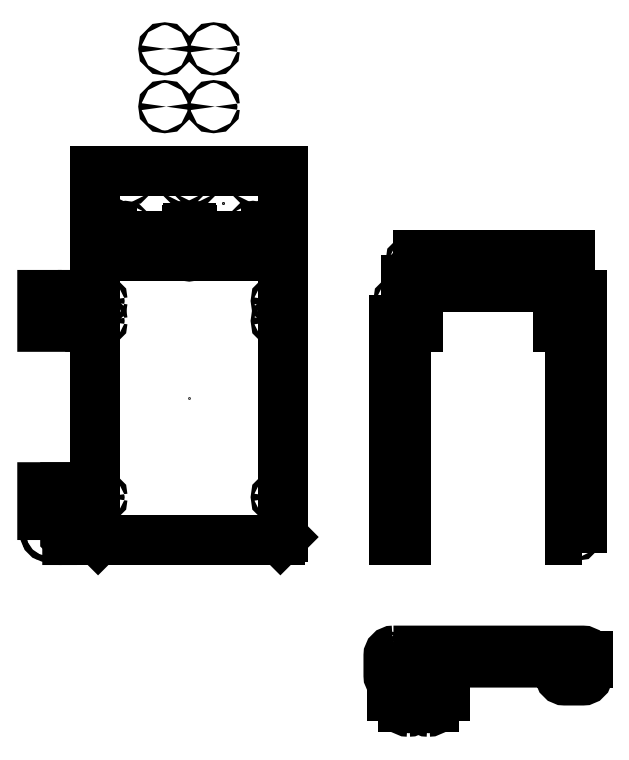
<metadata>
{"format":"dxf","ext":"dxf","renderer":"ezdxf+matplotlib","layout":"modelspace","background":"white","min_lineweight":24,"dpi":150}
</metadata>
<code>
0
SECTION
2
ENTITIES
0
POINT
8
0
10
10
20
-260
30
0
0
POINT
8
0
10
10
20
-260
30
0
0
POINT
8
0
10
-85.5
20
-304.6
30
0
0
POINT
8
0
10
-91
20
-299
30
0
0
POINT
8
0
10
-80
20
-299
30
0
0
POINT
8
0
10
-80
20
-310
30
0
0
POINT
8
0
10
-54.5
20
-304.6
30
0
0
POINT
8
0
10
-49
20
-299
30
0
0
POINT
8
0
10
-60
20
-310
30
0
0
POINT
8
0
10
-60
20
-299
30
0
0
POINT
8
0
10
-88.5
20
-30
30
0
0
POINT
8
0
10
88.5
20
-30
30
0
0
POINT
8
0
10
-300
20
0
30
0
0
POINT
8
0
10
-266.5
20
195.3
30
0
0
POINT
8
0
10
-266.5
20
195.3
30
0
0
POINT
8
0
10
-300
20
167
30
0
0
POINT
8
0
10
-300
20
167
30
0
0
POINT
8
0
10
-220
20
167
30
0
0
POINT
8
0
10
-220
20
167
30
0
0
POINT
8
0
10
-380
20
167
30
0
0
POINT
8
0
10
-380
20
167
30
0
0
CIRCLE
8
0
10
10
20
-260
30
0
40
1.5
210
0
220
0
230
1
0
CIRCLE
8
0
10
50
20
-260
30
0
40
1.5
210
0
220
0
230
1
0
CIRCLE
8
0
10
70
20
-260
30
0
40
1.5
210
0
220
0
230
1
0
CIRCLE
8
0
10
-70
20
-260
30
0
40
1.5
210
0
220
0
230
1
0
CIRCLE
8
0
10
-50
20
-260
30
0
40
1.5
210
0
220
0
230
1
0
LWPOLYLINE
8
0
90
16
70
1
43
0
10
-95
20
-254
10
95
20
-254
42
-0.4142
10
100
20
-259
10
100
20
-279
42
-0.4142
10
95
20
-284
10
77
20
-284
42
-0.4142
10
72
20
-279
10
72
20
-271
42
0.4142
10
67
20
-266
10
-67
20
-266
42
0.4142
10
-72
20
-271
10
-72
20
-279
42
-0.4142
10
-77
20
-284
10
-95
20
-284
42
-0.4142
10
-100
20
-279
10
-100
20
-259
42
-0.4142
0
LINE
8
0
10
100
20
-259
30
0
11
100
21
-266
31
0
0
CIRCLE
8
0
10
-81
20
-262
30
0
40
1.6
210
0
220
0
230
1
0
CIRCLE
8
0
10
-96
20
-262
30
0
40
1.6
210
0
220
0
230
1
0
CIRCLE
8
0
10
-96
20
-272
30
0
40
1.6
210
0
220
0
230
1
0
CIRCLE
8
0
10
-88.5
20
-267
30
0
40
1.5
210
0
220
0
230
1
0
CIRCLE
8
0
10
-77.5
20
-267
30
0
40
1.5
210
0
220
0
230
1
0
CIRCLE
8
0
10
-77.5
20
-278
30
0
40
1.5
210
0
220
0
230
1
0
CIRCLE
8
0
10
77.5
20
-278
30
0
40
1.5
210
0
220
0
230
1
0
CIRCLE
8
0
10
96
20
-272
30
0
40
1.6
210
0
220
0
230
1
0
CIRCLE
8
0
10
81
20
-262
30
0
40
1.6
210
0
220
0
230
1
0
CIRCLE
8
0
10
77.5
20
-267
30
0
40
1.5
210
0
220
0
230
1
0
CIRCLE
8
0
10
88.5
20
-267
30
0
40
1.5
210
0
220
0
230
1
0
CIRCLE
8
0
10
96
20
-262
30
0
40
1.6
210
0
220
0
230
1
0
CIRCLE
8
0
10
30
20
-260
30
0
40
1.5
210
0
220
0
230
1
0
CIRCLE
8
0
10
-30
20
-260
30
0
40
1.5
210
0
220
0
230
1
0
CIRCLE
8
0
10
-10
20
-260
30
0
40
1.5
210
0
220
0
230
1
0
CIRCLE
8
0
10
-91
20
-299
30
0
40
1.6
210
0
220
0
230
1
0
CIRCLE
8
0
10
-80
20
-299
30
0
40
1.6
210
0
220
0
230
1
0
CIRCLE
8
0
10
-80
20
-310
30
0
40
1.6
210
0
220
0
230
1
0
LINE
8
0
10
-96.5
20
-299.1
30
0
11
-96.5
21
-298.9
31
0
0
LINE
8
0
10
-91
20
-293.4
30
0
11
-85.5
21
-293.4
31
0
0
LINE
8
0
10
-74.5
20
-304.6
30
0
11
-74.5
21
-298.9
31
0
0
LINE
8
0
10
-80
20
-293.4
30
0
11
-85.5
21
-293.4
31
0
0
LINE
8
0
10
-74.5
20
-304.6
30
0
11
-74.5
21
-309.9
31
0
0
LINE
8
0
10
-85.5
20
-309.9
30
0
11
-85.5
21
-310.1
31
0
0
ARC
8
0
10
-91
20
-298.9
30
0
40
5.5
210
0
220
0
230
1
50
90
51
180
0
ARC
8
0
10
-80
20
-298.9
30
0
40
5.5
210
0
220
0
230
1
50
0
51
90
0
ARC
8
0
10
-80
20
-309.9
30
0
40
5.5
210
0
220
0
230
1
50
-90
51
0
0
ARC
8
0
10
-80
20
-309.9
30
0
40
5.5
210
0
220
0
230
1
50
180
51
270
0
ARC
8
0
10
-91
20
-299.1
30
0
40
5.5
210
0
220
0
230
1
50
180
51
270
0
ARC
8
0
10
-91
20
-310.1
30
0
40
5.5
210
0
220
-0
230
1
50
0
51
90
0
ARC
8
0
10
-60
20
-309.9
30
0
40
5.5
210
0
220
0
230
1
50
-90
51
0
0
LINE
8
0
10
-60
20
-293.4
30
0
11
-54.5
21
-293.4
31
0
0
LINE
8
0
10
-43.5
20
-299.1
30
0
11
-43.5
21
-298.9
31
0
0
ARC
8
0
10
-49
20
-298.9
30
0
40
5.5
210
0
220
0
230
1
50
0
51
90
0
LINE
8
0
10
-54.5
20
-309.9
30
0
11
-54.5
21
-310.1
31
0
0
CIRCLE
8
0
10
-49
20
-299
30
0
40
1.6
210
0
220
0
230
1
0
ARC
8
0
10
-60
20
-309.9
30
0
40
5.5
210
0
220
0
230
1
50
180
51
270
0
LINE
8
0
10
-65.5
20
-304.6
30
0
11
-65.5
21
-298.9
31
0
0
ARC
8
0
10
-49
20
-299.1
30
0
40
5.5
210
0
220
0
230
1
50
-90
51
0
0
ARC
8
0
10
-60
20
-298.9
30
0
40
5.5
210
0
220
-0
230
1
50
90
51
180
0
ARC
8
0
10
-49
20
-310.1
30
0
40
5.5
210
0
220
0
230
1
50
90
51
180
0
CIRCLE
8
0
10
-60
20
-310
30
0
40
1.6
210
0
220
0
230
1
0
CIRCLE
8
0
10
-60
20
-299
30
0
40
1.6
210
0
220
0
230
1
0
LINE
8
0
10
-49
20
-293.4
30
0
11
-54.5
21
-293.4
31
0
0
LINE
8
0
10
-65.5
20
-304.6
30
0
11
-65.5
21
-309.9
31
0
0
CIRCLE
8
0
10
-88.5
20
-20
30
0
40
1.5
210
0
220
0
230
1
0
CIRCLE
8
0
10
-88.5
20
-40
30
0
40
1.5
210
0
220
0
230
1
0
CIRCLE
8
0
10
-88.5
20
-4.023e-06
30
0
40
1.5
210
0
220
0
230
1
0
CIRCLE
8
0
10
-88.5
20
20
30
0
40
1.5
210
0
220
0
230
1
0
CIRCLE
8
0
10
-88.5
20
60
30
0
40
1.5
210
0
220
0
230
1
0
CIRCLE
8
0
10
-88.5
20
40
30
0
40
1.5
210
0
220
0
230
1
0
CIRCLE
8
0
10
-88.5
20
-120
30
0
40
1.5
210
0
220
0
230
1
0
CIRCLE
8
0
10
-88.5
20
-100
30
0
40
1.5
210
0
220
0
230
1
0
CIRCLE
8
0
10
-88.5
20
-60
30
0
40
1.5
210
0
220
0
230
1
0
CIRCLE
8
0
10
-88.5
20
-80
30
0
40
1.5
210
0
220
0
230
1
0
LWPOLYLINE
8
0
90
8
70
1
43
0
10
-94.5
20
103
10
-82.5
20
103
10
-70.5
20
103
10
-70.5
20
71.07
10
-82.5
20
71.07
10
-82.5
20
103
10
-82.5
20
-143
10
-94.5
20
-143
0
CIRCLE
8
0
10
-88.5
20
-137
30
0
40
1.5
210
0
220
0
230
1
0
LINE
8
0
10
-94.5
20
-131
30
0
11
-82.5
21
-131
31
0
0
LINE
8
0
10
-94.5
20
71
30
0
11
-82.5
21
71
31
0
0
CIRCLE
8
0
10
-88.5
20
77
30
0
40
1.5
210
0
220
0
230
1
0
CIRCLE
8
0
10
-88.5
20
97
30
0
40
1.5
210
0
220
0
230
1
0
CIRCLE
8
0
10
88.5
20
97
30
0
40
1.5
210
0
220
0
230
1
0
CIRCLE
8
0
10
88.5
20
40
30
0
40
1.5
210
0
220
0
230
1
0
CIRCLE
8
0
10
88.5
20
60
30
0
40
1.5
210
0
220
0
230
1
0
CIRCLE
8
0
10
88.5
20
77
30
0
40
1.5
210
0
220
0
230
1
0
CIRCLE
8
0
10
88.5
20
-80
30
0
40
1.5
210
0
220
0
230
1
0
CIRCLE
8
0
10
88.5
20
-40
30
0
40
1.5
210
0
220
0
230
1
0
CIRCLE
8
0
10
88.5
20
-20
30
0
40
1.5
210
0
220
0
230
1
0
CIRCLE
8
0
10
88.5
20
-120
30
0
40
1.5
210
0
220
0
230
1
0
CIRCLE
8
0
10
88.5
20
-100
30
0
40
1.5
210
0
220
0
230
1
0
LINE
8
0
10
82.5
20
71
30
0
11
94.5
21
71
31
0
0
CIRCLE
8
0
10
88.5
20
-137
30
0
40
1.5
210
0
220
0
230
1
0
LWPOLYLINE
8
0
90
4
70
1
43
0
10
94.5
20
-143
10
82.5
20
-143
10
82.5
20
103
10
94.5
20
103
0
CIRCLE
8
0
10
88.5
20
20
30
0
40
1.5
210
0
220
0
230
1
0
CIRCLE
8
0
10
88.5
20
-4.023e-06
30
0
40
1.5
210
0
220
0
230
1
0
LINE
8
0
10
82.5
20
-131
30
0
11
94.5
21
-131
31
0
0
CIRCLE
8
0
10
88.5
20
-60
30
0
40
1.5
210
0
220
0
230
1
0
LWPOLYLINE
8
0
90
4
70
1
43
0
10
-82
20
143
10
82
20
143
10
82
20
111
10
-82
20
111
0
LINE
8
0
10
-40.06
20
137.2
30
0
11
-37.06
21
137.2
31
0
0
SPLINE
8
0
70
0
71
3
72
10
73
6
74
0
42
1e-09
43
1e-10
44
1e-10
40
0
40
0
40
0
40
0
40
1
40
1
40
2
40
2
40
2
40
2
10
-60.06
20
114.2
30
0
10
-59.34
20
114.2
30
0
10
-58.76
20
114.8
30
0
10
-58.76
20
116.2
30
0
10
-59.34
20
116.8
30
0
10
-60.06
20
116.8
30
0
0
SPLINE
8
0
70
0
71
3
72
10
73
6
74
0
42
1e-09
43
1e-10
44
1e-10
40
0
40
0
40
0
40
0
40
1
40
1
40
2
40
2
40
2
40
2
10
-48.56
20
115.8
30
0
10
-42.37
20
115.8
30
0
10
-37.36
20
120.8
30
0
10
-37.36
20
133.2
30
0
10
-42.37
20
138.2
30
0
10
-48.56
20
138.2
30
0
0
SPLINE
8
0
70
0
71
3
72
10
73
6
74
0
42
1e-09
43
1e-10
44
1e-10
40
0
40
0
40
0
40
0
40
1
40
1
40
2
40
2
40
2
40
2
10
-63.06
20
139.8
30
0
10
-63.78
20
139.8
30
0
10
-64.36
20
139.2
30
0
10
-64.36
20
137.8
30
0
10
-63.78
20
137.2
30
0
10
-63.06
20
137.2
30
0
0
SPLINE
8
0
70
0
71
3
72
10
73
6
74
0
42
1e-09
43
1e-10
44
1e-10
40
3
40
3
40
3
40
3
40
4
40
4
40
5
40
5
40
5
40
5
10
-51.56
20
138.2
30
0
10
-57.74
20
138.2
30
0
10
-62.76
20
133.2
30
0
10
-62.76
20
120.8
30
0
10
-57.74
20
115.8
30
0
10
-51.56
20
115.8
30
0
0
LINE
8
0
10
-63.06
20
114.2
30
0
11
-60.06
21
114.2
31
0
0
LINE
8
0
10
-60.06
20
139.8
30
0
11
-63.06
21
139.8
31
0
0
LINE
8
0
10
-37.06
20
139.8
30
0
11
-40.06
21
139.8
31
0
0
SPLINE
8
0
70
0
71
3
72
10
73
6
74
0
42
1e-09
43
1e-10
44
1e-10
40
0
40
0
40
0
40
0
40
1
40
1
40
2
40
2
40
2
40
2
10
-40.06
20
139.8
30
0
10
-40.78
20
139.8
30
0
10
-41.36
20
139.2
30
0
10
-41.36
20
137.8
30
0
10
-40.78
20
137.2
30
0
10
-40.06
20
137.2
30
0
0
LINE
8
0
10
-63.06
20
137.2
30
0
11
-60.06
21
137.2
31
0
0
SPLINE
8
0
70
0
71
3
72
10
73
6
74
0
42
1e-09
43
1e-10
44
1e-10
40
3
40
3
40
3
40
3
40
4
40
4
40
5
40
5
40
5
40
5
10
-37.06
20
114.2
30
0
10
-36.34
20
114.2
30
0
10
-35.76
20
114.8
30
0
10
-35.76
20
116.2
30
0
10
-36.34
20
116.8
30
0
10
-37.06
20
116.8
30
0
0
LINE
8
0
10
-51.56
20
115.8
30
0
11
-48.56
21
115.8
31
0
0
LINE
8
0
10
-60.06
20
116.8
30
0
11
-63.06
21
116.8
31
0
0
SPLINE
8
0
70
0
71
3
72
10
73
6
74
0
42
1e-09
43
1e-10
44
1e-10
40
3
40
3
40
3
40
3
40
4
40
4
40
5
40
5
40
5
40
5
10
-37.06
20
137.2
30
0
10
-36.34
20
137.2
30
0
10
-35.76
20
137.8
30
0
10
-35.76
20
139.2
30
0
10
-36.34
20
139.8
30
0
10
-37.06
20
139.8
30
0
0
LINE
8
0
10
-40.06
20
114.2
30
0
11
-37.06
21
114.2
31
0
0
LINE
8
0
10
-37.06
20
116.8
30
0
11
-40.06
21
116.8
31
0
0
SPLINE
8
0
70
0
71
3
72
10
73
6
74
0
42
1e-09
43
1e-10
44
1e-10
40
0
40
0
40
0
40
0
40
1
40
1
40
2
40
2
40
2
40
2
10
-40.06
20
116.8
30
0
10
-40.78
20
116.8
30
0
10
-41.36
20
116.2
30
0
10
-41.36
20
114.8
30
0
10
-40.78
20
114.2
30
0
10
-40.06
20
114.2
30
0
0
LINE
8
0
10
-48.56
20
138.2
30
0
11
-51.56
21
138.2
31
0
0
SPLINE
8
0
70
0
71
3
72
10
73
6
74
0
42
1e-09
43
1e-10
44
1e-10
40
3
40
3
40
3
40
3
40
4
40
4
40
5
40
5
40
5
40
5
10
-60.06
20
137.2
30
0
10
-59.34
20
137.2
30
0
10
-58.76
20
137.8
30
0
10
-58.76
20
139.2
30
0
10
-59.34
20
139.8
30
0
10
-60.06
20
139.8
30
0
0
SPLINE
8
0
70
0
71
3
72
10
73
6
74
0
42
1e-09
43
1e-10
44
1e-10
40
3
40
3
40
3
40
3
40
4
40
4
40
5
40
5
40
5
40
5
10
-63.06
20
116.8
30
0
10
-63.78
20
116.8
30
0
10
-64.36
20
116.2
30
0
10
-64.36
20
114.8
30
0
10
-63.78
20
114.2
30
0
10
-63.06
20
114.2
30
0
0
LINE
8
0
10
60.06
20
139.8
30
0
11
63.06
21
139.8
31
0
0
SPLINE
8
0
70
0
71
3
72
10
73
6
74
0
42
1e-09
43
1e-10
44
1e-10
40
0
40
0
40
0
40
0
40
1
40
1
40
2
40
2
40
2
40
2
10
63.06
20
139.8
30
0
10
63.78
20
139.8
30
0
10
64.36
20
139.2
30
0
10
64.36
20
137.8
30
0
10
63.78
20
137.2
30
0
10
63.06
20
137.2
30
0
0
LINE
8
0
10
60.06
20
116.8
30
0
11
63.06
21
116.8
31
0
0
SPLINE
8
0
70
0
71
3
72
10
73
6
74
0
42
1e-09
43
1e-10
44
1e-10
40
0
40
0
40
0
40
0
40
1
40
1
40
2
40
2
40
2
40
2
10
48.56
20
115.8
30
0
10
42.37
20
115.8
30
0
10
37.36
20
120.8
30
0
10
37.36
20
133.2
30
0
10
42.37
20
138.2
30
0
10
48.56
20
138.2
30
0
0
SPLINE
8
0
70
0
71
3
72
10
73
6
74
0
42
1e-09
43
1e-10
44
1e-10
40
0
40
0
40
0
40
0
40
1
40
1
40
2
40
2
40
2
40
2
10
60.06
20
114.2
30
0
10
59.34
20
114.2
30
0
10
58.76
20
114.8
30
0
10
58.76
20
116.2
30
0
10
59.34
20
116.8
30
0
10
60.06
20
116.8
30
0
0
SPLINE
8
0
70
0
71
3
72
10
73
6
74
0
42
1e-09
43
1e-10
44
1e-10
40
3
40
3
40
3
40
3
40
4
40
4
40
5
40
5
40
5
40
5
10
60.06
20
137.2
30
0
10
59.34
20
137.2
30
0
10
58.76
20
137.8
30
0
10
58.76
20
139.2
30
0
10
59.34
20
139.8
30
0
10
60.06
20
139.8
30
0
0
LINE
8
0
10
51.56
20
115.8
30
0
11
48.56
21
115.8
31
0
0
LINE
8
0
10
37.06
20
116.8
30
0
11
40.06
21
116.8
31
0
0
SPLINE
8
0
70
0
71
3
72
10
73
6
74
0
42
1e-09
43
1e-10
44
1e-10
40
0
40
0
40
0
40
0
40
1
40
1
40
2
40
2
40
2
40
2
10
40.06
20
116.8
30
0
10
40.78
20
116.8
30
0
10
41.36
20
116.2
30
0
10
41.36
20
114.8
30
0
10
40.78
20
114.2
30
0
10
40.06
20
114.2
30
0
0
LINE
8
0
10
40.06
20
114.2
30
0
11
37.06
21
114.2
31
0
0
LINE
8
0
10
63.06
20
137.2
30
0
11
60.06
21
137.2
31
0
0
LINE
8
0
10
37.06
20
139.8
30
0
11
40.06
21
139.8
31
0
0
LINE
8
0
10
63.06
20
114.2
30
0
11
60.06
21
114.2
31
0
0
SPLINE
8
0
70
0
71
3
72
10
73
6
74
0
42
1e-09
43
1e-10
44
1e-10
40
3
40
3
40
3
40
3
40
4
40
4
40
5
40
5
40
5
40
5
10
63.06
20
116.8
30
0
10
63.78
20
116.8
30
0
10
64.36
20
116.2
30
0
10
64.36
20
114.8
30
0
10
63.78
20
114.2
30
0
10
63.06
20
114.2
30
0
0
SPLINE
8
0
70
0
71
3
72
10
73
6
74
0
42
1e-09
43
1e-10
44
1e-10
40
3
40
3
40
3
40
3
40
4
40
4
40
5
40
5
40
5
40
5
10
51.56
20
138.2
30
0
10
57.74
20
138.2
30
0
10
62.76
20
133.2
30
0
10
62.76
20
120.8
30
0
10
57.74
20
115.8
30
0
10
51.56
20
115.8
30
0
0
SPLINE
8
0
70
0
71
3
72
10
73
6
74
0
42
1e-09
43
1e-10
44
1e-10
40
3
40
3
40
3
40
3
40
4
40
4
40
5
40
5
40
5
40
5
10
37.06
20
114.2
30
0
10
36.34
20
114.2
30
0
10
35.76
20
114.8
30
0
10
35.76
20
116.2
30
0
10
36.34
20
116.8
30
0
10
37.06
20
116.8
30
0
0
SPLINE
8
0
70
0
71
3
72
10
73
6
74
0
42
1e-09
43
1e-10
44
1e-10
40
3
40
3
40
3
40
3
40
4
40
4
40
5
40
5
40
5
40
5
10
37.06
20
137.2
30
0
10
36.34
20
137.2
30
0
10
35.76
20
137.8
30
0
10
35.76
20
139.2
30
0
10
36.34
20
139.8
30
0
10
37.06
20
139.8
30
0
0
LINE
8
0
10
40.06
20
137.2
30
0
11
37.06
21
137.2
31
0
0
LINE
8
0
10
48.56
20
138.2
30
0
11
51.56
21
138.2
31
0
0
SPLINE
8
0
70
0
71
3
72
10
73
6
74
0
42
1e-09
43
1e-10
44
1e-10
40
0
40
0
40
0
40
0
40
1
40
1
40
2
40
2
40
2
40
2
10
40.06
20
139.8
30
0
10
40.78
20
139.8
30
0
10
41.36
20
139.2
30
0
10
41.36
20
137.8
30
0
10
40.78
20
137.2
30
0
10
40.06
20
137.2
30
0
0
LINE
8
0
10
-70
20
143
30
0
11
-70
21
111
31
0
0
LINE
8
0
10
70
20
111
30
0
11
70
21
143
31
0
0
CIRCLE
8
0
10
-76
20
137
30
0
40
1.6
210
0
220
0
230
1
0
CIRCLE
8
0
10
-76
20
117
30
0
40
1.6
210
0
220
0
230
1
0
CIRCLE
8
0
10
-76
20
127
30
0
40
1.6
210
0
220
0
230
1
0
CIRCLE
8
0
10
76
20
137
30
0
40
1.6
210
0
220
0
230
1
0
CIRCLE
8
0
10
76
20
117
30
0
40
1.6
210
0
220
0
230
1
0
CIRCLE
8
0
10
76
20
127
30
0
40
1.6
210
0
220
0
230
1
0
CIRCLE
8
0
10
-76
20
97
30
0
40
1.5
210
0
220
0
230
1
0
CIRCLE
8
0
10
-76
20
77
30
0
40
1.5
210
0
220
0
230
1
0
CIRCLE
8
0
10
-76
20
87
30
0
40
1.5
210
0
220
0
230
1
0
CIRCLE
8
0
10
76
20
97
30
0
40
1.5
210
0
220
0
230
1
0
CIRCLE
8
0
10
76
20
87
30
0
40
1.5
210
0
220
0
230
1
0
CIRCLE
8
0
10
76
20
77
30
0
40
1.5
210
0
220
0
230
1
0
LINE
8
0
10
82.5
20
103
30
0
11
70.5
21
103
31
0
0
LINE
8
0
10
70.5
20
103
30
0
11
70.5
21
71.07
31
0
0
LINE
8
0
10
70.5
20
71.07
30
0
11
82.5
21
71.07
31
0
0
CIRCLE
8
0
10
-211.5
20
97
30
0
40
1.6
210
0
220
0
230
1
0
CIRCLE
8
0
10
-211.5
20
-137
30
0
40
1.6
210
0
220
0
230
1
0
LINE
8
0
10
-205.5
20
103
30
0
11
-205.5
21
-140
31
0
0
CIRCLE
8
0
10
-388.5
20
-137
30
0
40
1.6
210
0
220
0
230
1
0
CIRCLE
8
0
10
-211.5
20
-100
30
0
40
1.6
210
0
220
0
230
1
0
LINE
8
0
10
-382.5
20
-143
30
0
11
-391.5
21
-143
31
0
0
CIRCLE
8
0
10
-211.5
20
77
30
0
40
1.6
210
0
220
0
230
1
0
LINE
8
0
10
-394.5
20
-140
30
0
11
-394.5
21
103
31
0
0
CIRCLE
8
0
10
-388.5
20
-100
30
0
40
1.6
210
0
220
0
230
1
0
LINE
8
0
10
-208.5
20
-143
30
0
11
-217.5
21
-143
31
0
0
CIRCLE
8
0
10
-388.5
20
77
30
0
40
1.6
210
0
220
0
230
1
0
CIRCLE
8
0
10
-388.5
20
97
30
0
40
1.6
210
0
220
0
230
1
0
LINE
8
0
10
-382.5
20
-143
30
0
11
-217.5
21
-143
31
0
0
CIRCLE
8
0
10
-418.5
20
77
30
0
40
1.6
210
0
220
0
230
1
0
LWPOLYLINE
8
0
90
5
70
1
43
0
10
-424.5
20
71
10
-412.5
20
71
10
-412.5
20
103
10
-421.5
20
103
10
-424.5
20
100
0
CIRCLE
8
0
10
-418.5
20
97
30
0
40
1.6
210
0
220
0
230
1
0
LWPOLYLINE
8
0
90
5
70
1
43
0
10
-412.5
20
-143
10
-420.5
20
-143
10
-424.5
20
-139
10
-424.5
20
-90
10
-412.5
20
-90
0
CIRCLE
8
0
10
-418.5
20
-137
30
0
40
1.6
210
0
220
0
230
1
0
CIRCLE
8
0
10
-418.5
20
-100
30
0
40
1.6
210
0
220
0
230
1
0
LINE
8
0
10
-394.5
20
-140
30
0
11
-391.5
21
-143
31
0
0
LINE
8
0
10
-205.5
20
-140
30
0
11
-208.5
21
-143
31
0
0
LWPOLYLINE
8
0
90
5
70
1
43
0
10
-435.5
20
100
10
-435.5
20
71
10
-447.5
20
71
10
-447.5
20
103
10
-438.5
20
103
0
CIRCLE
8
0
10
-441.5
20
-137
30
0
40
1.6
210
0
220
0
230
1
0
CIRCLE
8
0
10
-441.5
20
-100
30
0
40
1.6
210
0
220
0
230
1
0
CIRCLE
8
0
10
-441.5
20
77
30
0
40
1.6
210
0
220
0
230
1
0
LWPOLYLINE
8
0
90
5
70
1
43
0
10
-447.5
20
-143
10
-438.5
20
-143
10
-435.5
20
-140
10
-435.5
20
-90
10
-447.5
20
-90
0
CIRCLE
8
0
10
-441.5
20
97
30
0
40
1.6
210
0
220
0
230
1
0
CIRCLE
8
0
10
-418.5
20
97
30
0
40
3
210
0
220
0
230
1
0
CIRCLE
8
0
10
-418.5
20
77
30
0
40
3
210
0
220
0
230
1
0
CIRCLE
8
0
10
-441.5
20
97
30
0
40
3
210
0
220
0
230
1
0
CIRCLE
8
0
10
-441.5
20
77
30
0
40
3
210
0
220
0
230
1
0
CIRCLE
8
0
10
-418.5
20
-100
30
0
40
3
210
0
220
0
230
1
0
CIRCLE
8
0
10
-418.5
20
-137
30
0
40
3
210
0
220
0
230
1
0
CIRCLE
8
0
10
-441.5
20
-100
30
0
40
3
210
0
220
0
230
1
0
CIRCLE
8
0
10
-441.5
20
-137
30
0
40
3
210
0
220
0
230
1
0
CIRCLE
8
0
10
-324.5
20
292
30
0
40
1.4
210
0
220
0
230
1
0
CIRCLE
8
0
10
-275.5
20
292
30
0
40
1.4
210
0
220
0
230
1
0
CIRCLE
8
0
10
-275.5
20
350
30
0
40
1.4
210
0
220
0
230
1
0
CIRCLE
8
0
10
-324.5
20
350
30
0
40
1.4
210
0
220
0
230
1
0
CIRCLE
8
0
10
-361
20
219.8
30
0
40
1.4
210
0
220
0
230
1
0
CIRCLE
8
0
10
-306
20
219.8
30
0
40
1.4
210
0
220
0
230
1
0
CIRCLE
8
0
10
-364
20
170.8
30
0
40
1.4
210
0
220
0
230
1
0
CIRCLE
8
0
10
-306
20
170.8
30
0
40
1.4
210
0
220
0
230
1
0
CIRCLE
8
0
10
-236
20
219.8
30
0
40
1.4
210
0
220
0
230
1
0
CIRCLE
8
0
10
-236
20
170.8
30
0
40
1.4
210
0
220
0
230
1
0
CIRCLE
8
0
10
-294
20
170.8
30
0
40
1.4
210
0
220
0
230
1
0
CIRCLE
8
0
10
-294
20
219.8
30
0
40
1.4
210
0
220
0
230
1
0
LWPOLYLINE
8
0
90
56
70
1
43
0
10
-394.5
20
162.5
10
-394.5
20
227.5
10
-205.5
20
227.5
10
-205.5
20
162.5
10
-218.4
20
162.5
10
-218.4
20
165.8
10
-217.3
20
165.8
10
-217.3
20
168.3
10
-218.4
20
168.3
10
-218.4
20
170.5
10
-221.6
20
170.5
10
-221.6
20
168.3
10
-222.7
20
168.3
10
-222.7
20
165.8
10
-221.6
20
165.8
10
-221.6
20
162.5
10
-230
20
162.5
10
-230
20
160
10
-250
20
160
10
-250
20
162.5
10
-270
20
162.5
10
-270
20
160
10
-290
20
160
10
-290
20
162.5
10
-298.4
20
162.5
10
-298.4
20
165.8
10
-297.3
20
165.8
10
-297.3
20
168.3
10
-298.4
20
168.3
10
-298.4
20
170.5
10
-301.6
20
170.5
10
-301.6
20
168.3
10
-302.7
20
168.3
10
-302.7
20
165.8
10
-301.6
20
165.8
10
-301.6
20
162.5
10
-310
20
162.5
10
-310
20
160
10
-330
20
160
10
-330
20
162.5
10
-350
20
162.5
10
-350
20
160
10
-370
20
160
10
-370
20
162.5
10
-378.4
20
162.5
10
-378.4
20
165.8
10
-377.3
20
165.8
10
-377.3
20
168.3
10
-378.4
20
168.3
10
-378.4
20
170.5
10
-381.6
20
170.5
10
-381.6
20
168.3
10
-382.7
20
168.3
10
-382.7
20
165.8
10
-381.6
20
165.8
10
-381.6
20
162.5
0
LINE
8
0
10
-205.5
20
103
30
0
11
-205.5
21
147
31
0
0
LINE
8
0
10
-205.5
20
147
30
0
11
-394.5
21
147
31
0
0
LINE
8
0
10
-394.5
20
147
30
0
11
-394.5
21
103
31
0
0
LWPOLYLINE
8
0
90
4
70
1
43
0
10
-370
20
142
10
-350
20
142
10
-350
20
144.5
10
-370
20
144.5
0
LWPOLYLINE
8
0
90
4
70
1
43
0
10
-310
20
144.5
10
-330
20
144.5
10
-330
20
142
10
-310
20
142
0
LWPOLYLINE
8
0
90
4
70
1
43
0
10
-230
20
144.5
10
-250
20
144.5
10
-250
20
142
10
-230
20
142
0
LWPOLYLINE
8
0
90
4
70
1
43
0
10
-270
20
142
10
-270
20
144.5
10
-290
20
144.5
10
-290
20
142
0
CIRCLE
8
0
10
-380
20
143.3
30
0
40
1.6
210
0
220
0
230
1
0
CIRCLE
8
0
10
-300
20
143.3
30
0
40
1.6
210
0
220
0
230
1
0
CIRCLE
8
0
10
-220
20
143.3
30
0
40
1.6
210
0
220
0
230
1
0
ENDSEC
0
EOF

</code>
